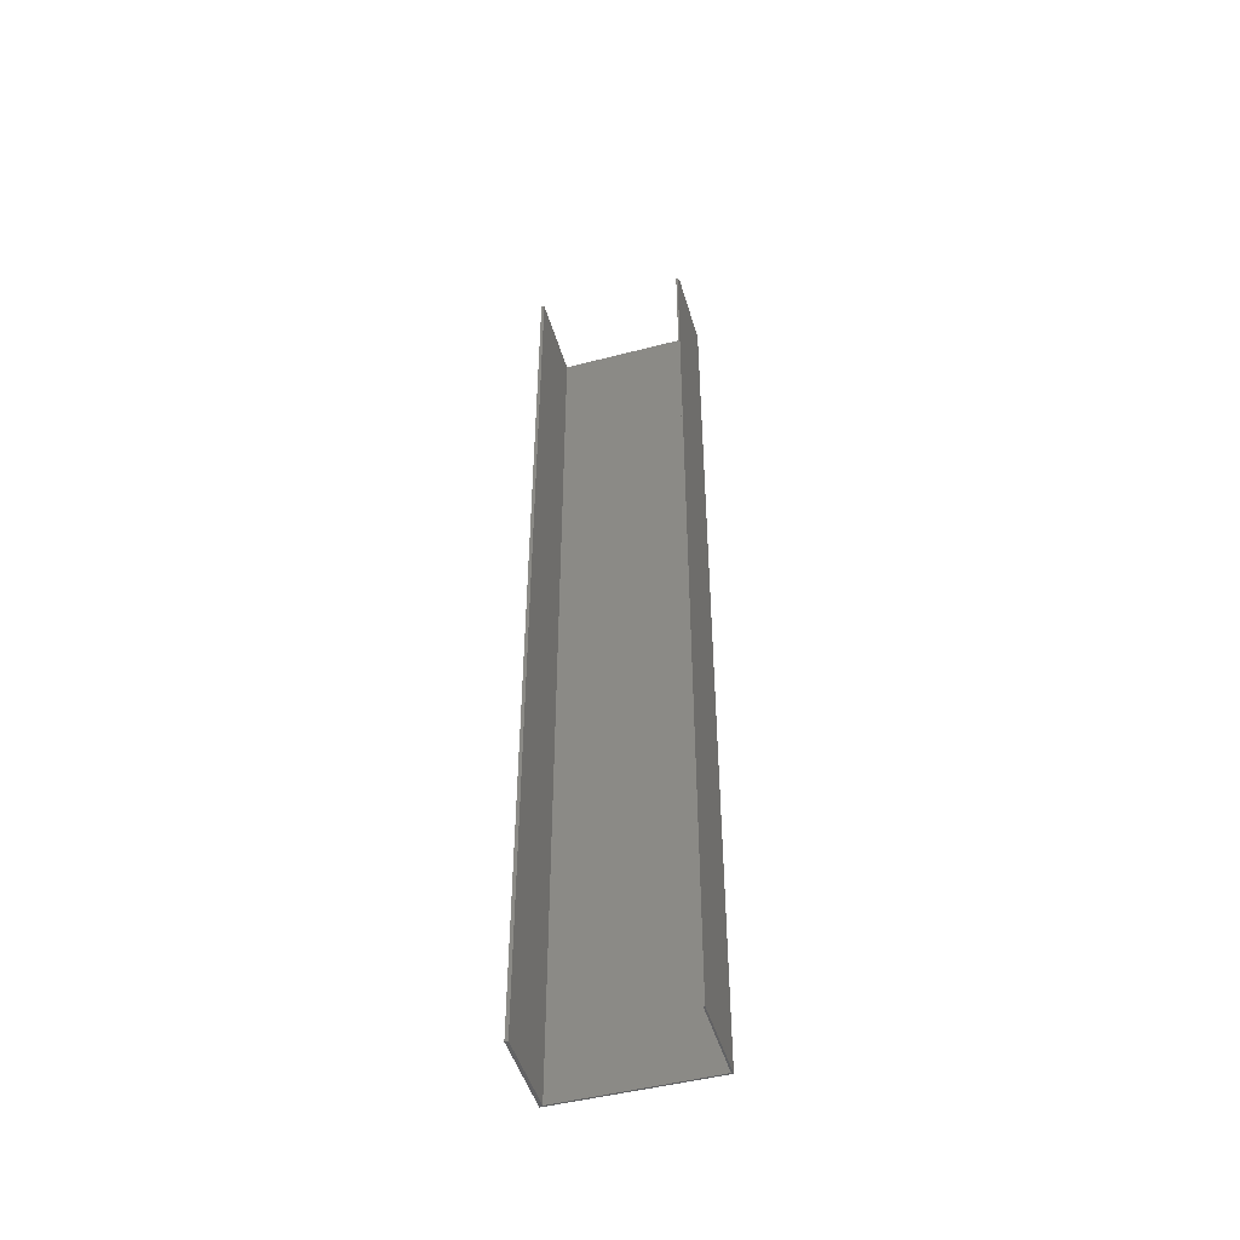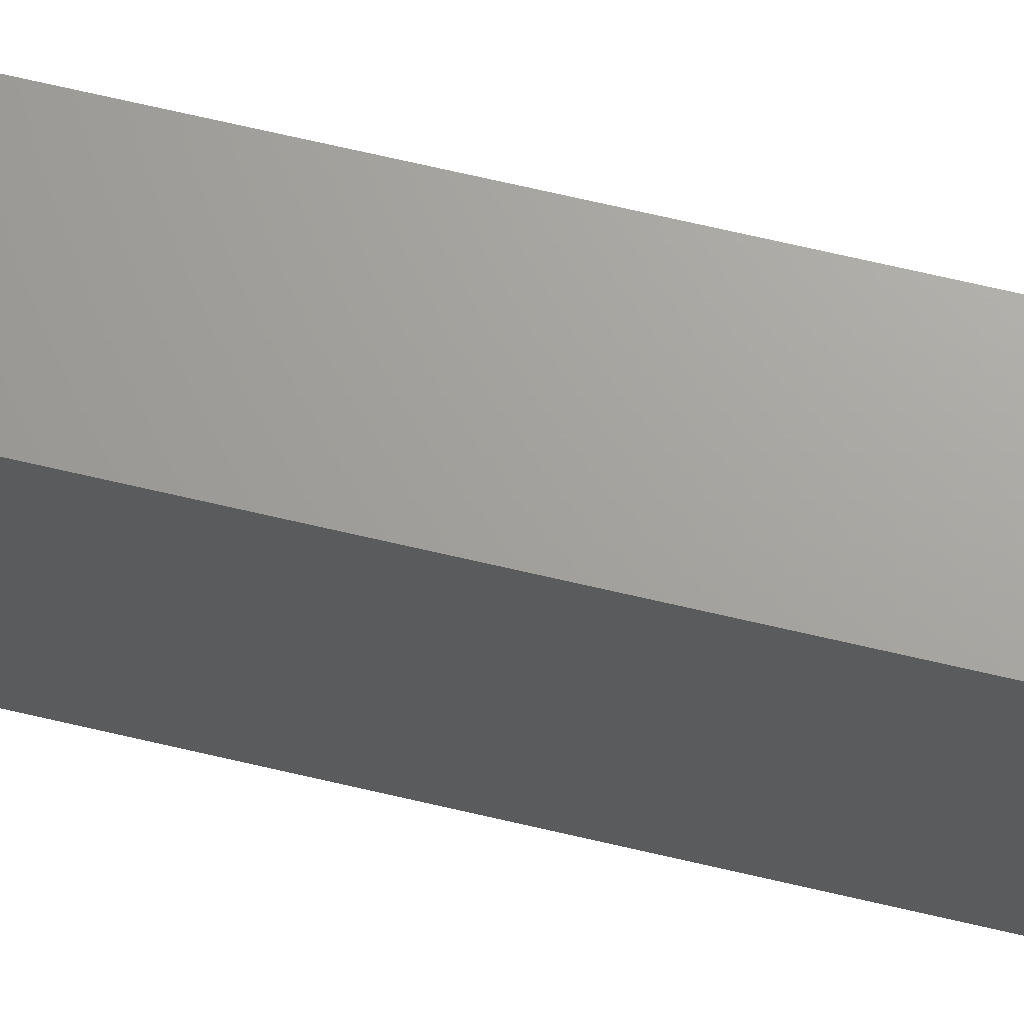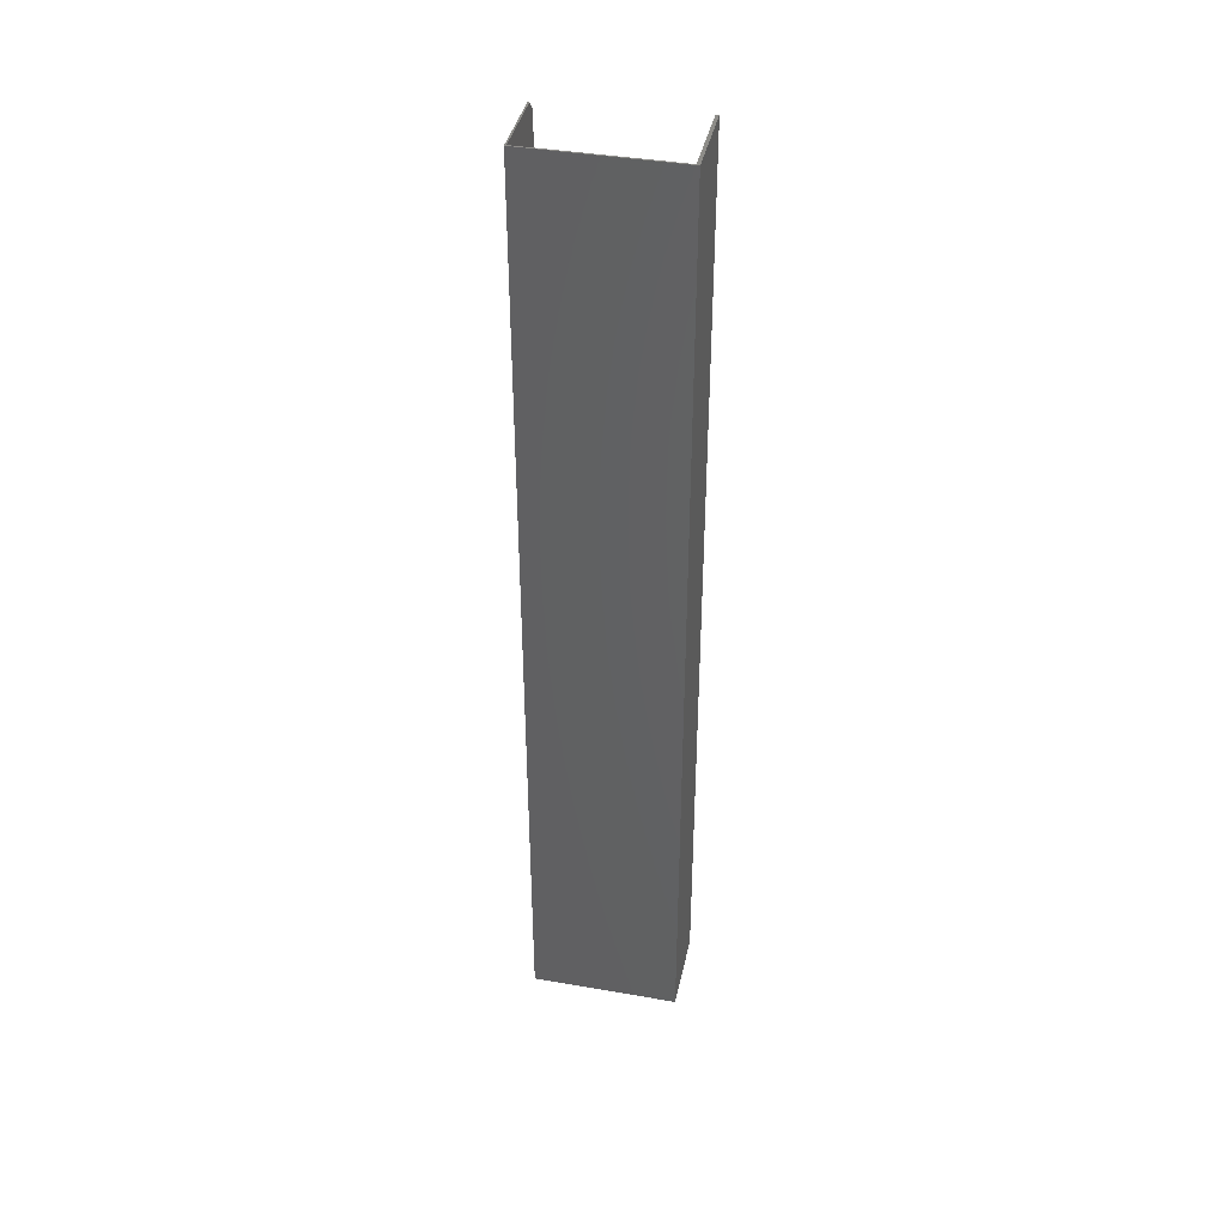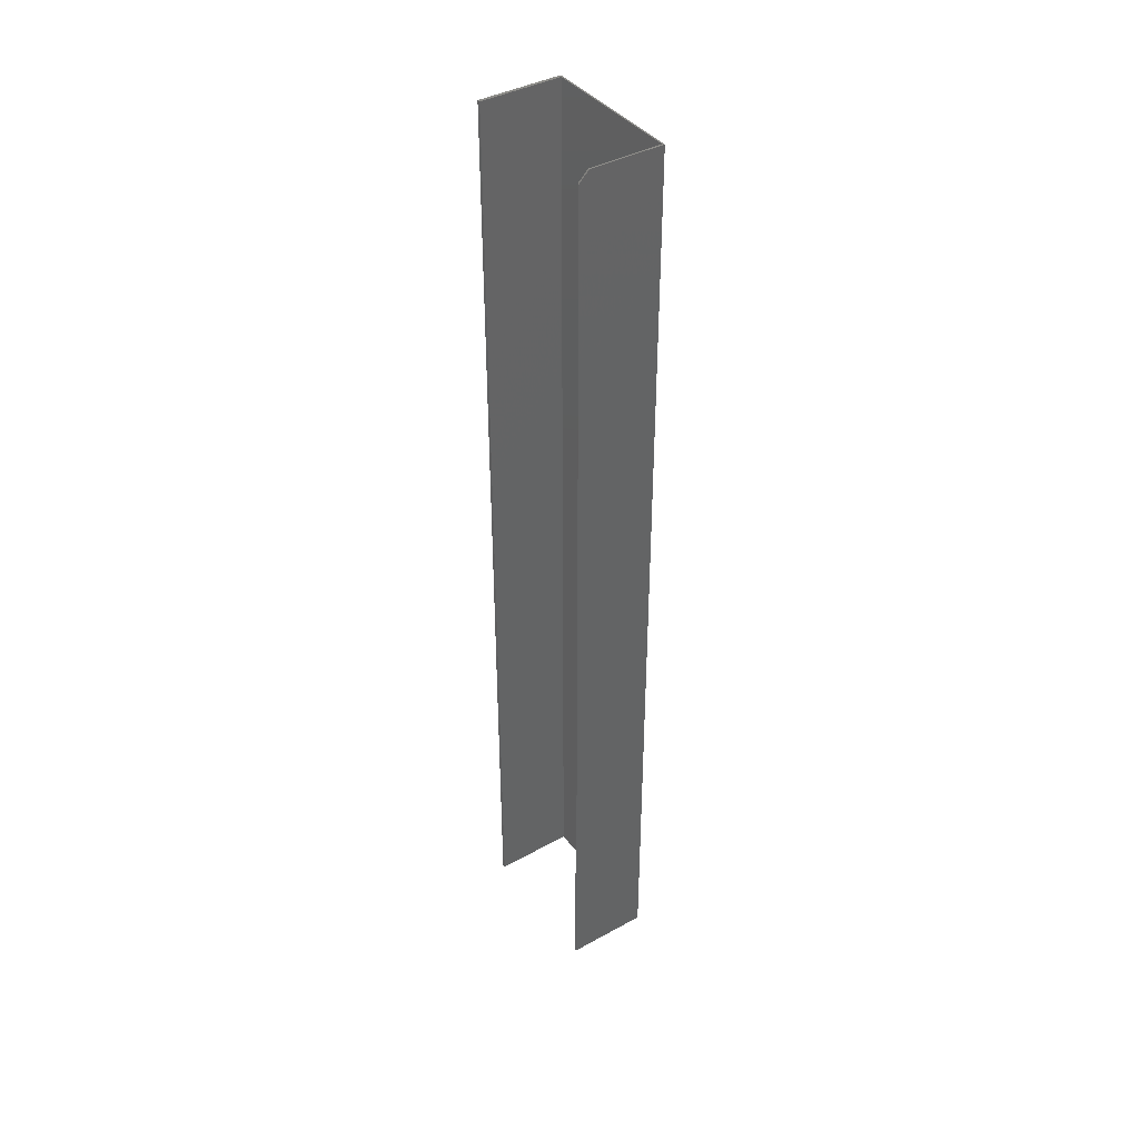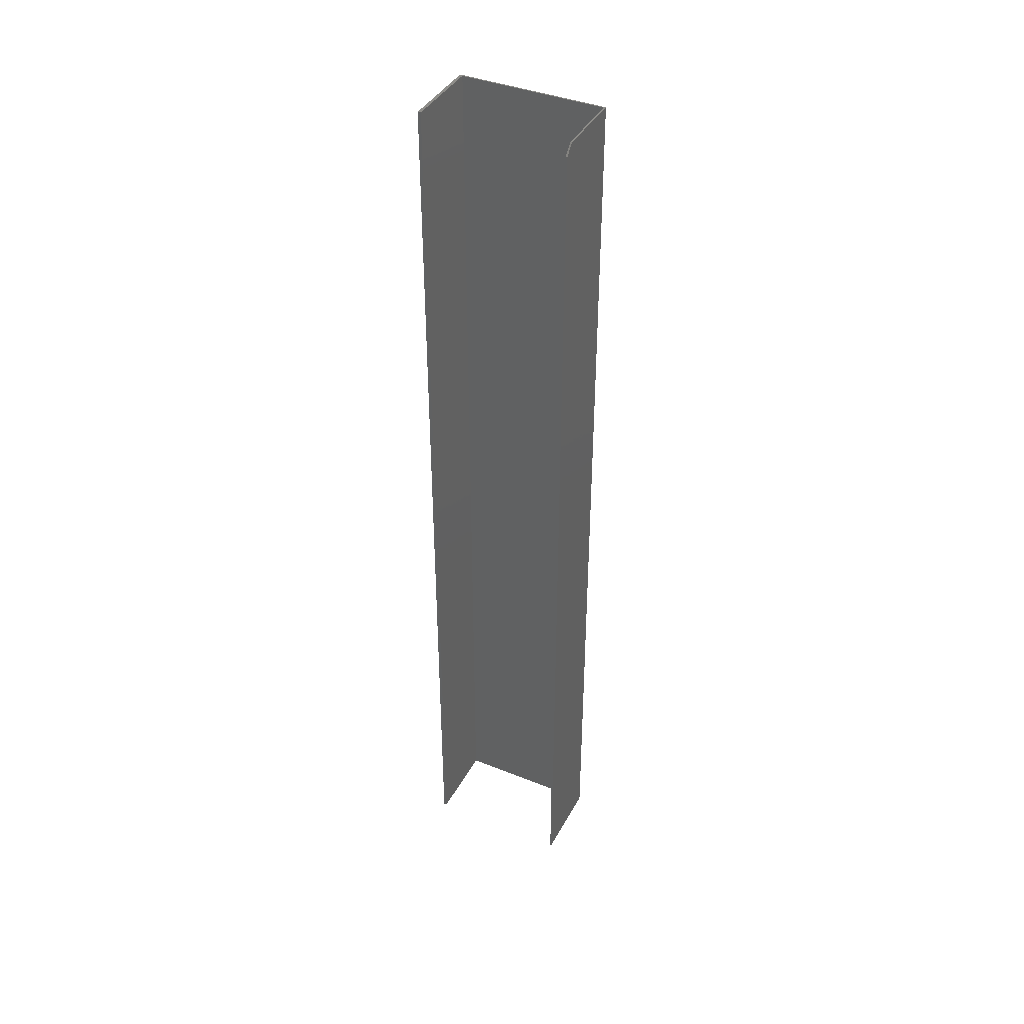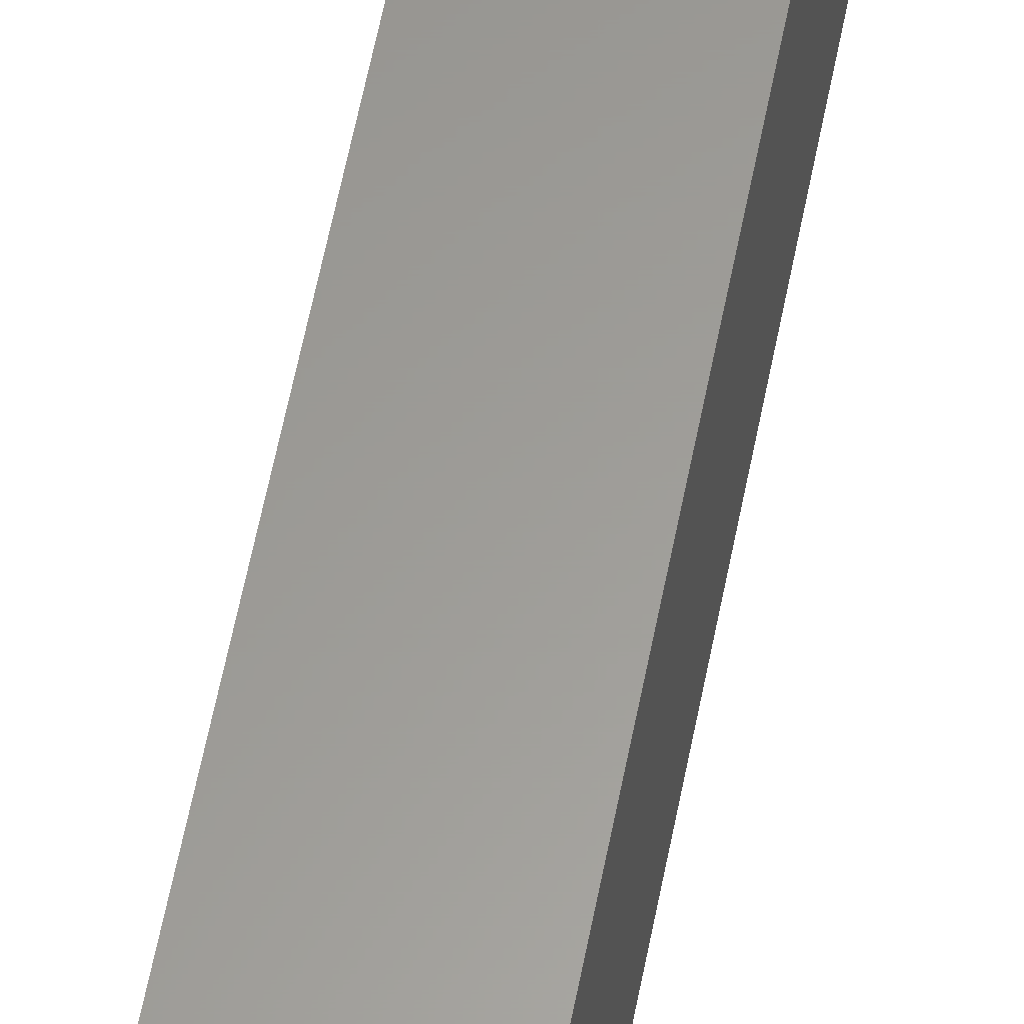
<metadata>
{"format":"stl","ext":"stl","renderer":"f3d","projection":"perspective","resolution":1024,"background":"white","views":[{"elev":-48.3,"azim":-73.8,"up":"+Y"},{"elev":67.9,"azim":103.3,"up":"+Z"},{"elev":40.0,"azim":102.1,"up":"+Y"},{"elev":40.2,"azim":-34.1,"up":"+Y"},{"elev":40.2,"azim":-63.8,"up":"+Y"},{"elev":60.4,"azim":11.1,"up":"+Z"}]}
</metadata>
<code>
# stl→obj: 18 verts, 32 faces
v 0.007812 7.241e-18 0.05345
v 0.06538 7.318e-18 0.05469
v 0.06414 7.241e-18 0.05345
v 0.06414 1.541e-19 -0.06003
v 0.007812 7.318e-18 0.05469
v 0.06538 -2.5e-34 -0.0625
v 0 0 -0.0625
v 1.511e-19 1.541e-19 -0.06003
v 0.06414 -0.75 0.05345
v 7.1e-18 -0.75 0.05345
v 7.1e-18 -0.007812 0.05345
v 1.388e-17 -0.007812 0.05469
v 7.176e-18 -0.75 0.05469
v 0.06538 -0.75 0.05469
v 0.06538 -0.75 -0.0625
v 0.06414 -0.75 -0.06003
v 0 -0.75 -0.0625
v 1.511e-19 -0.75 -0.06003
f 1 2 3
f 2 4 3
f 5 2 1
f 4 2 6
f 4 6 7
f 4 7 8
f 9 10 3
f 3 10 11
f 3 11 1
f 12 11 13
f 13 11 10
f 13 14 12
f 12 14 2
f 12 2 5
f 12 5 11
f 11 5 1
f 15 16 17
f 15 14 16
f 17 16 18
f 14 13 10
f 14 10 9
f 14 9 16
f 8 7 18
f 18 7 17
f 4 8 16
f 16 8 18
f 3 4 9
f 9 4 16
f 6 2 15
f 15 2 14
f 7 6 17
f 17 6 15

</code>
